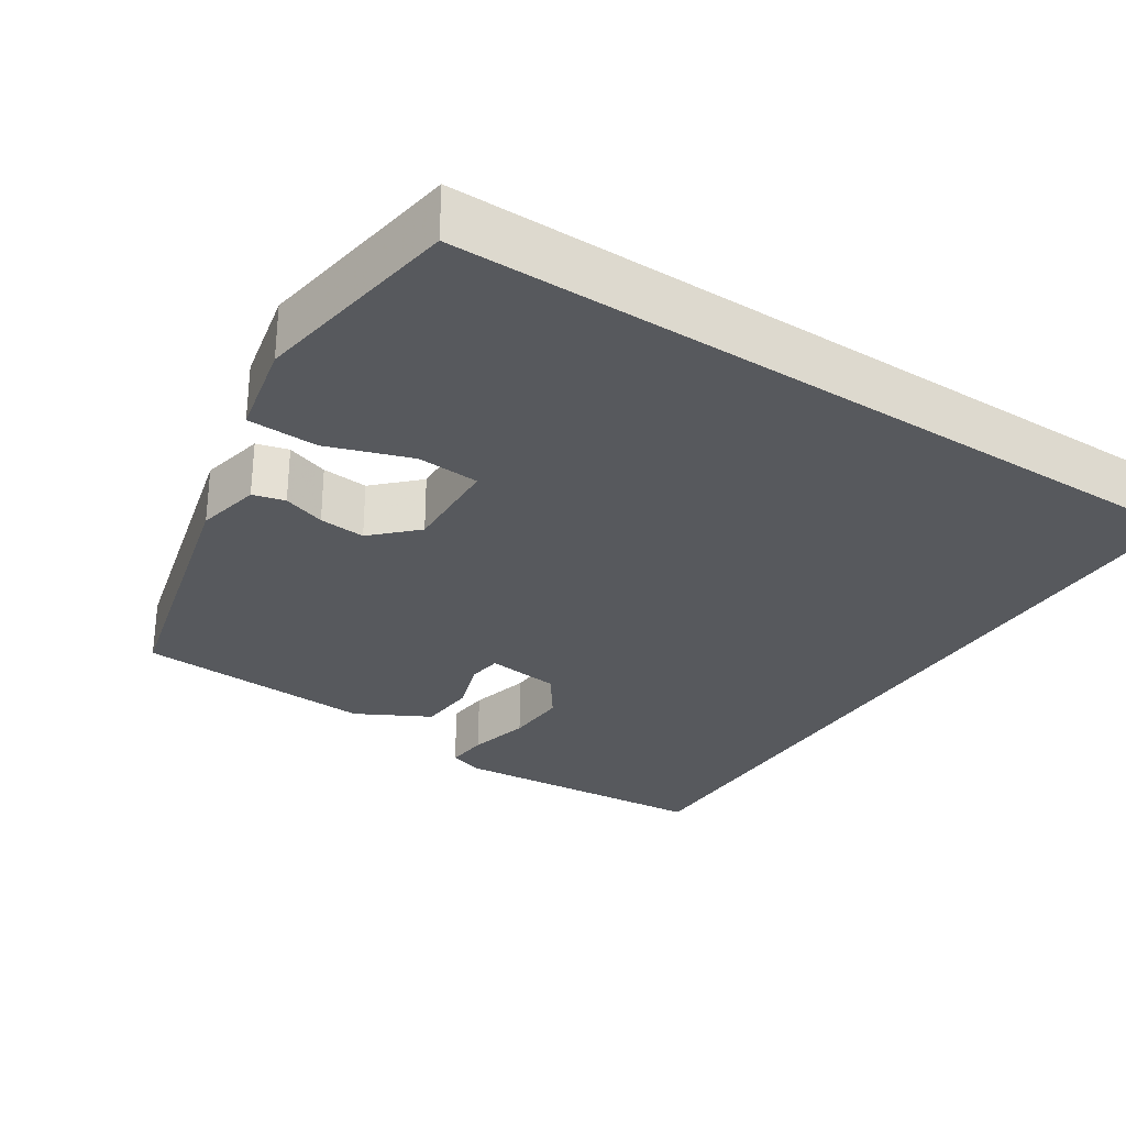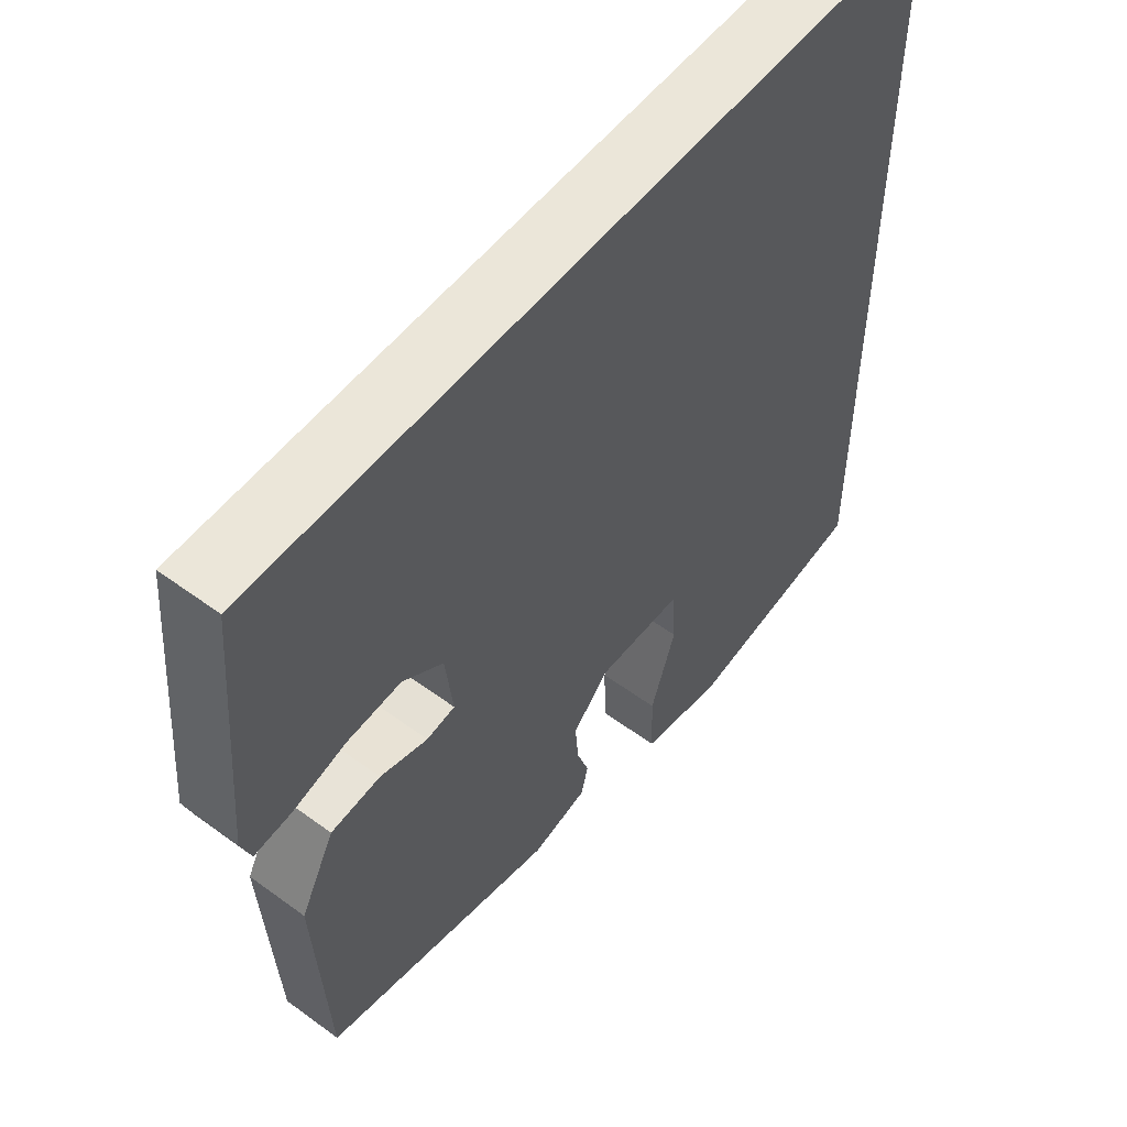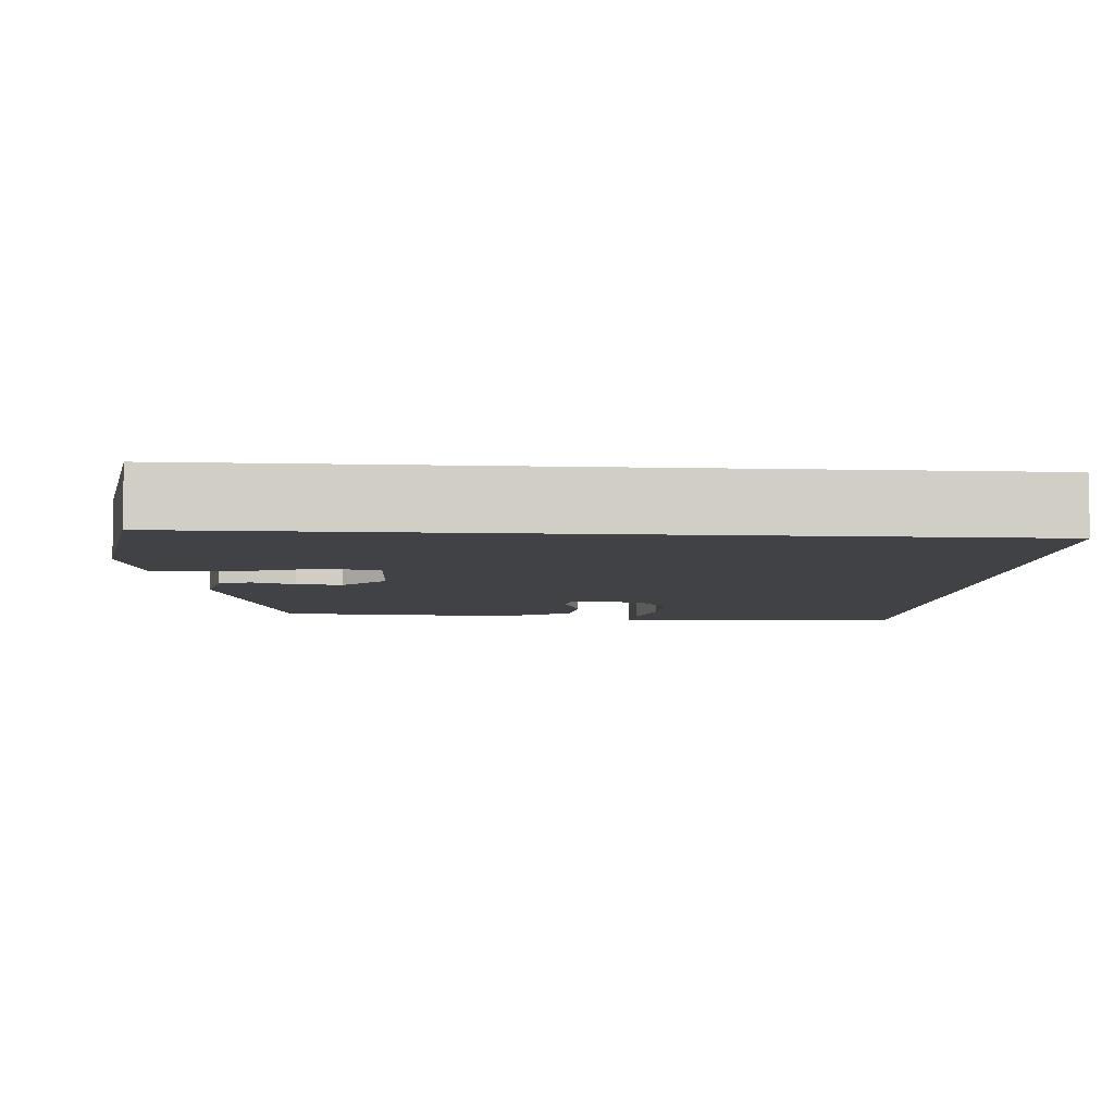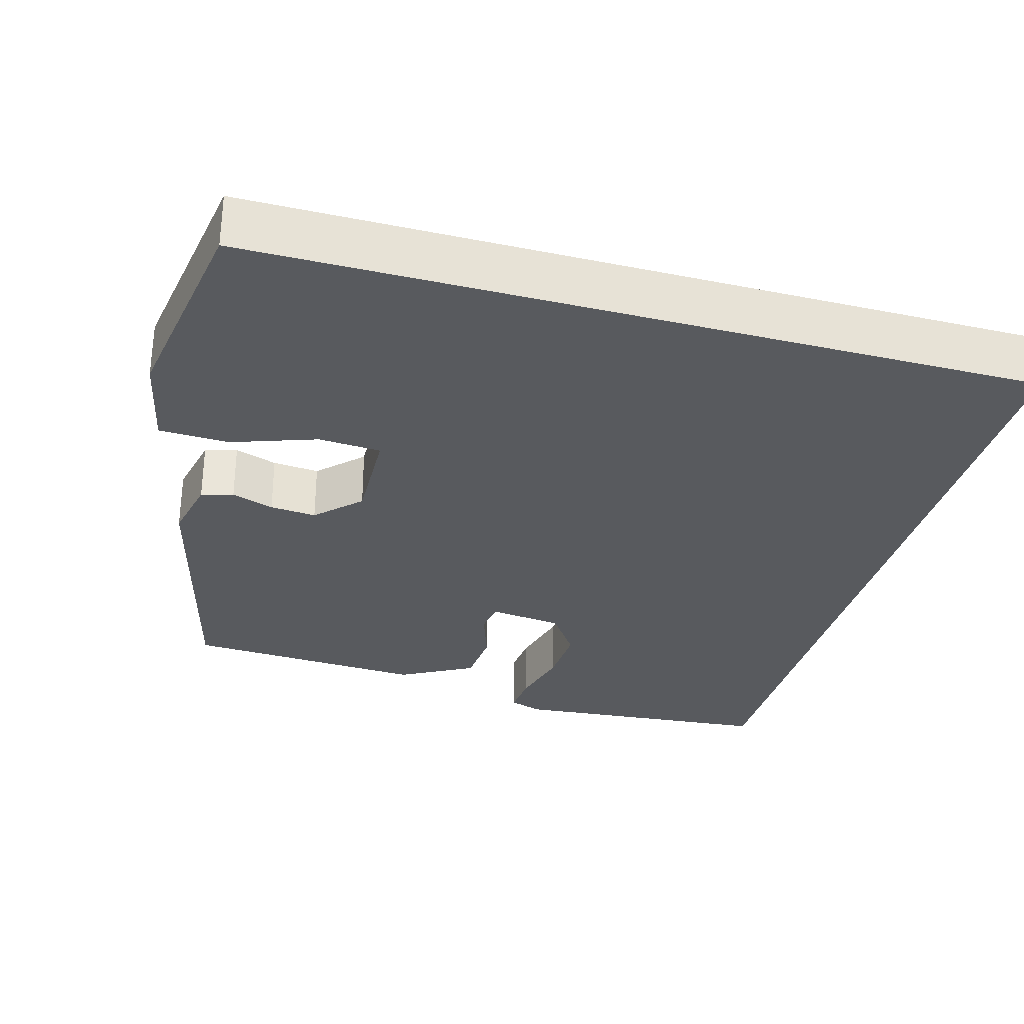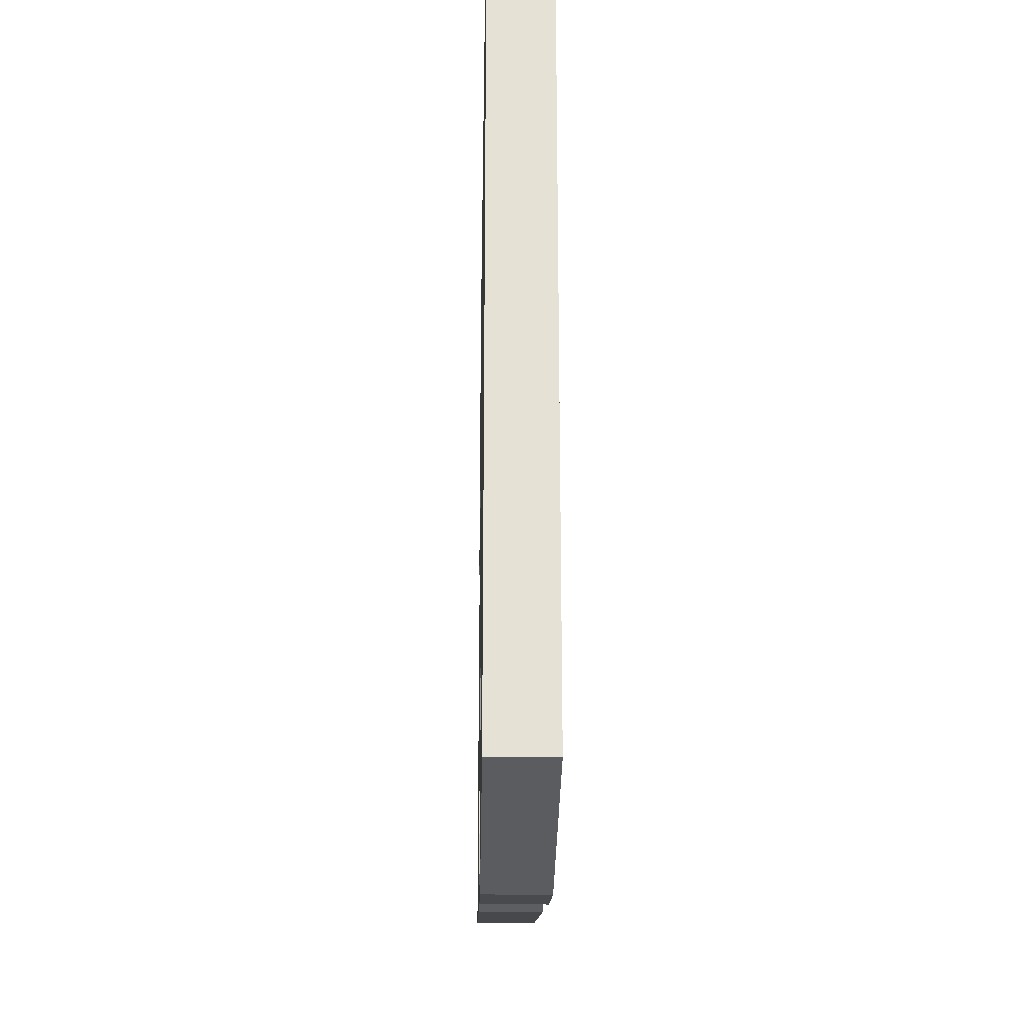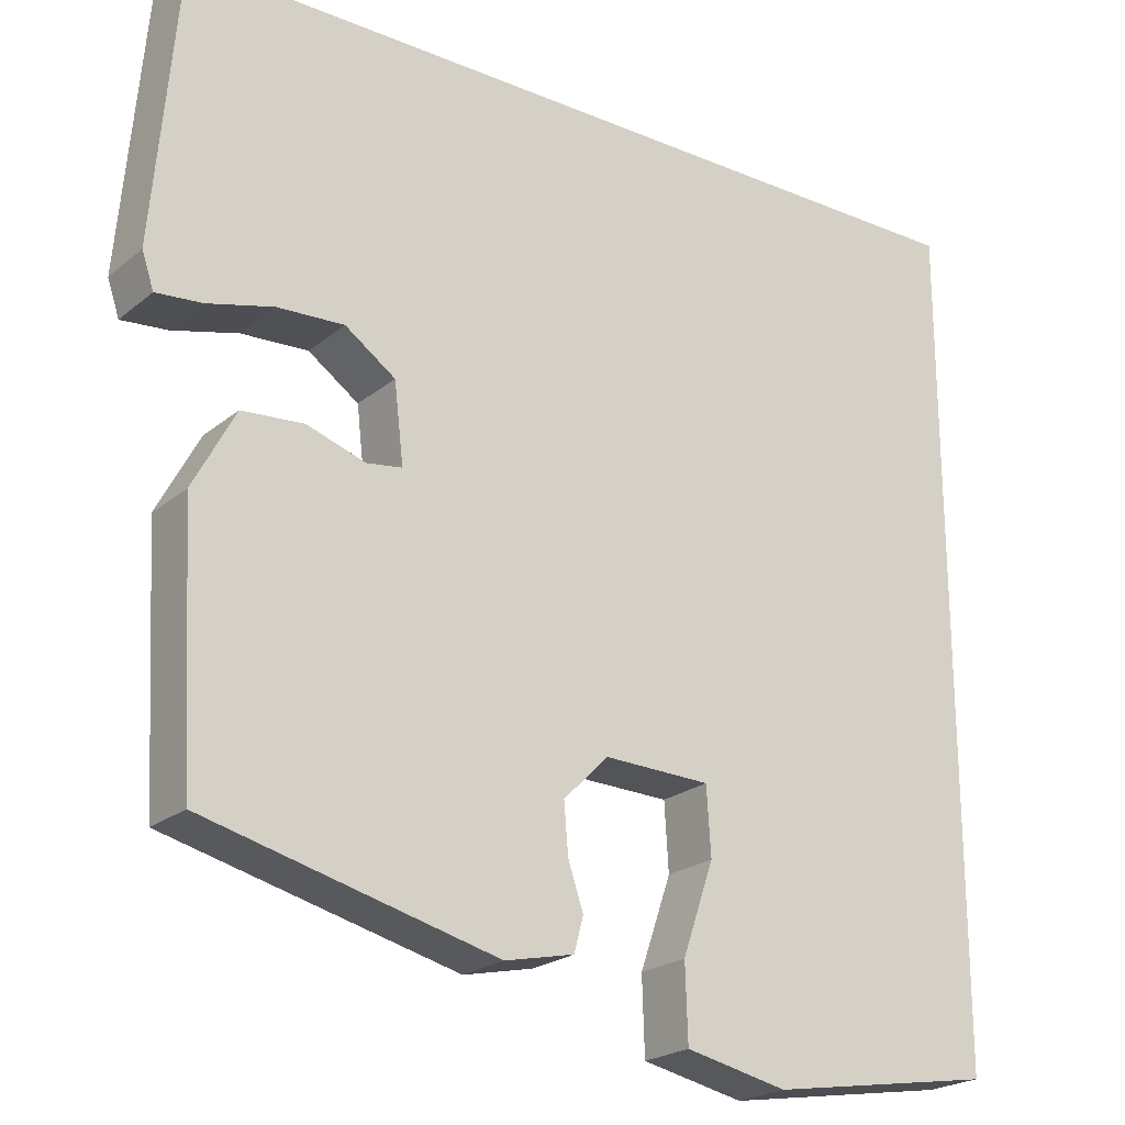
<metadata>
{"format":"obj","ext":"obj","renderer":"f3d","projection":"perspective","resolution":1024,"background":"white","views":[{"elev":-29.7,"azim":-123.0,"up":"+Y"},{"elev":55.5,"azim":127.7,"up":"+Z"},{"elev":-6.5,"azim":-94.1,"up":"+Y"},{"elev":-31.1,"azim":-105.6,"up":"+Y"},{"elev":-25.3,"azim":-91.0,"up":"+Z"},{"elev":-22.2,"azim":144.0,"up":"+Z"}]}
</metadata>
<code>
v 0.506 0.07 0.5
v 0.535 0.07 0.163
v 0.521 0.07 0.121
v 0.466 0.07 0.126
v 0.388 0.07 0.146
v 0.309 0.07 0.15
v 0.249 0.07 0.108
v 0.238 0.07 0.014
v 0.28 0.07 0.008
v 0.35 0.07 0.031
v 0.423 0.07 0.025
v 0.473 0.07 -0.069
v 0.456 0.07 -0.376
v 0.111 0.07 -0.463
v 0.029 0.07 -0.445
v 0.018 0.07 -0.404
v 0.036 0.07 -0.35
v 0.041 0.07 -0.291
v -0.012 0.07 -0.237
v -0.139 0.07 -0.241
v -0.144 0.07 -0.321
v -0.107 0.07 -0.429
v -0.11 0.07 -0.519
v -0.231 0.07 -0.545
v -0.5 0.07 -0.502
v -0.5 0.07 0.5
v 0.506 0 0.5
v 0.535 0 0.163
v 0.521 0 0.121
v 0.466 0 0.126
v 0.388 0 0.146
v 0.309 0 0.15
v 0.249 0 0.108
v 0.238 0 0.014
v 0.28 0 0.008
v 0.35 0 0.031
v 0.423 0 0.025
v 0.473 0 -0.069
v 0.456 0 -0.376
v 0.111 0 -0.463
v 0.029 0 -0.445
v 0.018 0 -0.404
v 0.036 0 -0.35
v 0.041 0 -0.291
v -0.012 0 -0.237
v -0.139 0 -0.241
v -0.144 0 -0.321
v -0.107 0 -0.429
v -0.11 0 -0.519
v -0.231 0 -0.545
v -0.5 0 -0.502
v -0.5 0 0.5
f 24 25 26
f 23 24 26
f 22 23 26
f 21 22 26
f 20 21 26
f 19 20 26 1
f 15 16 17
f 14 15 17
f 13 14 17
f 12 13 17
f 11 12 17
f 10 11 17
f 9 10 17
f 8 9 17 18
f 7 8 18 19
f 3 4 5
f 2 3 5
f 1 2 5
f 1 5 6
f 7 19 1
f 1 6 7
f 52 51 50
f 52 50 49
f 52 49 48
f 52 48 47
f 52 47 46
f 27 52 46 45
f 43 42 41
f 43 41 40
f 43 40 39
f 43 39 38
f 43 38 37
f 43 37 36
f 43 36 35
f 44 43 35 34
f 45 44 34 33
f 31 30 29
f 31 29 28
f 31 28 27
f 32 31 27
f 27 45 33
f 33 32 27
f 1 27 28 2
f 2 28 29 3
f 3 29 30 4
f 4 30 31 5
f 5 31 32 6
f 6 32 33 7
f 7 33 34 8
f 8 34 35 9
f 9 35 36 10
f 10 36 37 11
f 11 37 38 12
f 12 38 39 13
f 13 39 40 14
f 14 40 41 15
f 15 41 42 16
f 16 42 43 17
f 17 43 44 18
f 18 44 45 19
f 19 45 46 20
f 20 46 47 21
f 21 47 48 22
f 22 48 49 23
f 23 49 50 24
f 24 50 51 25
f 25 51 52 26
f 26 52 27 1

</code>
